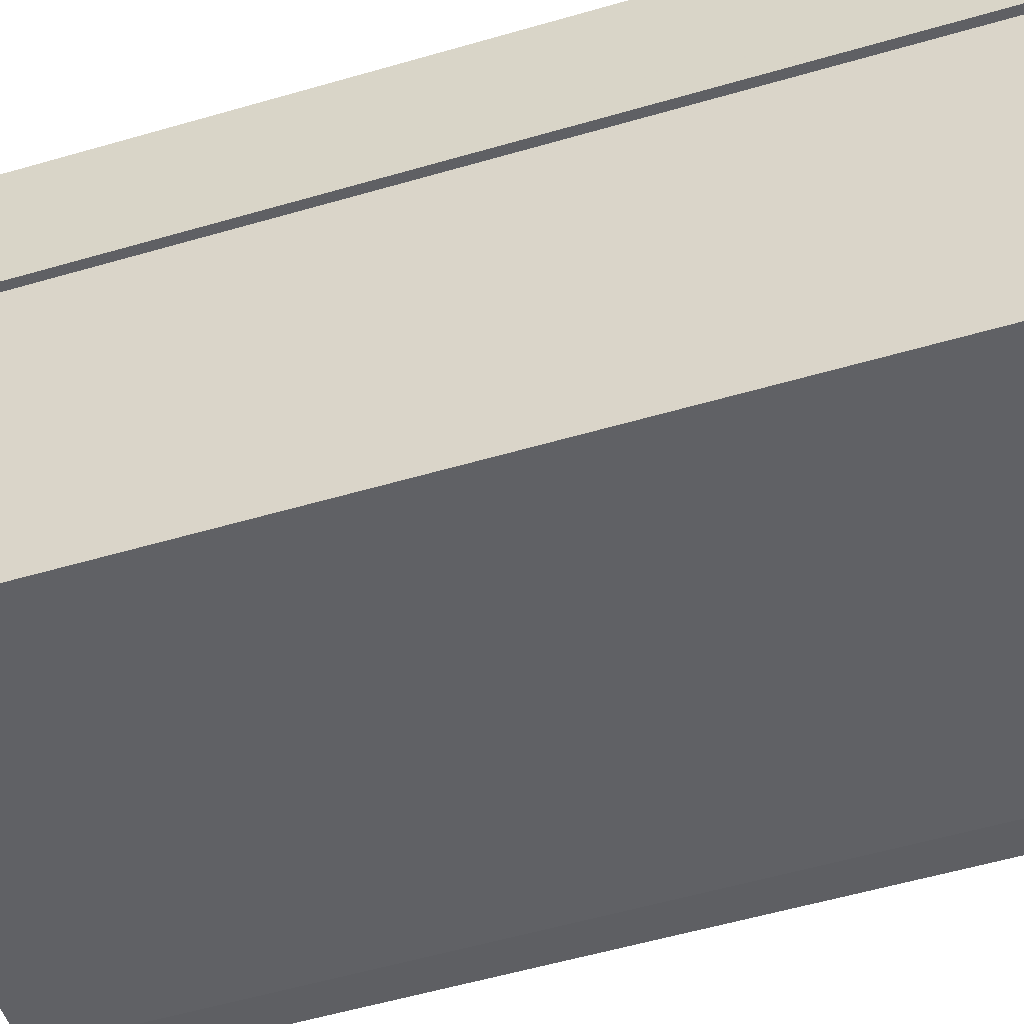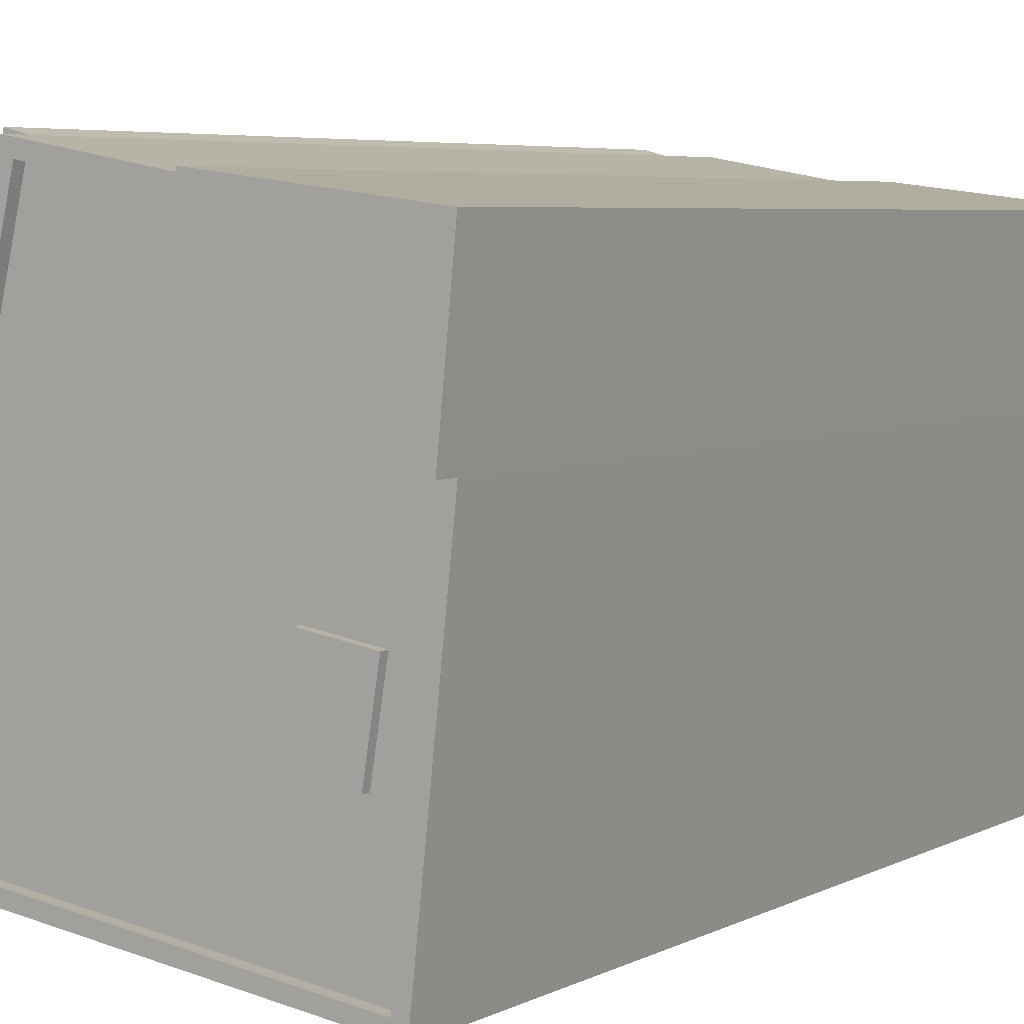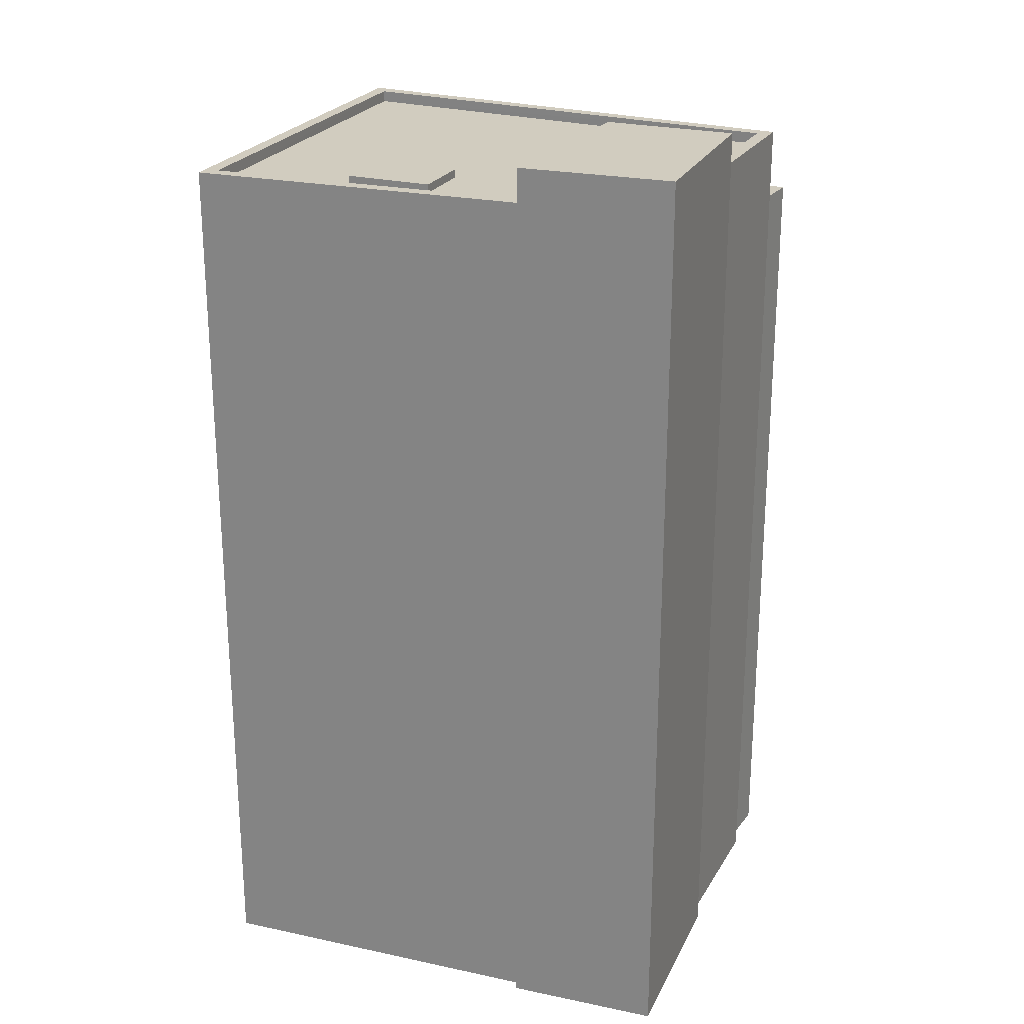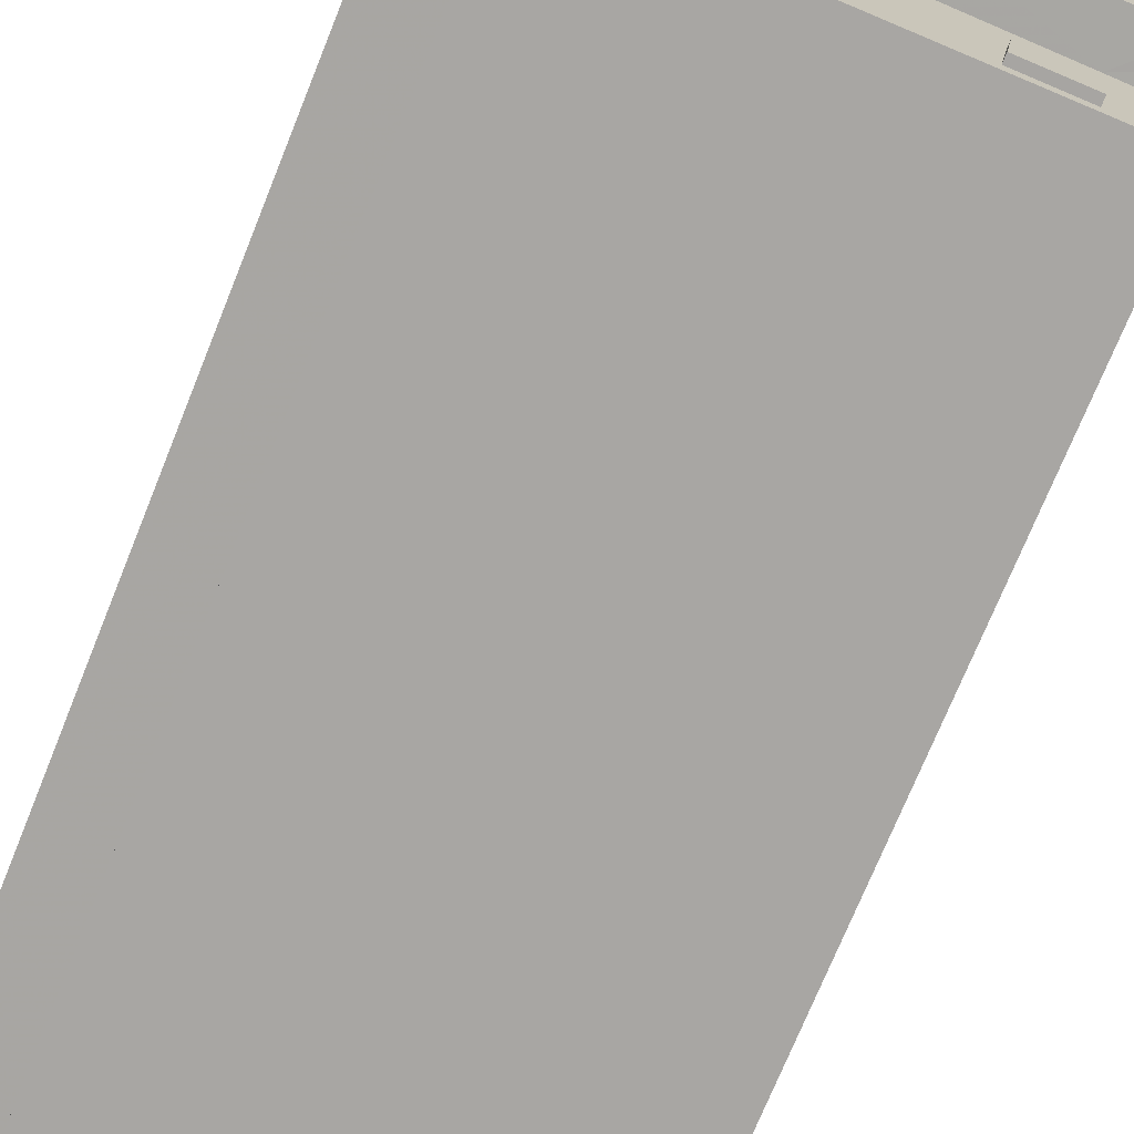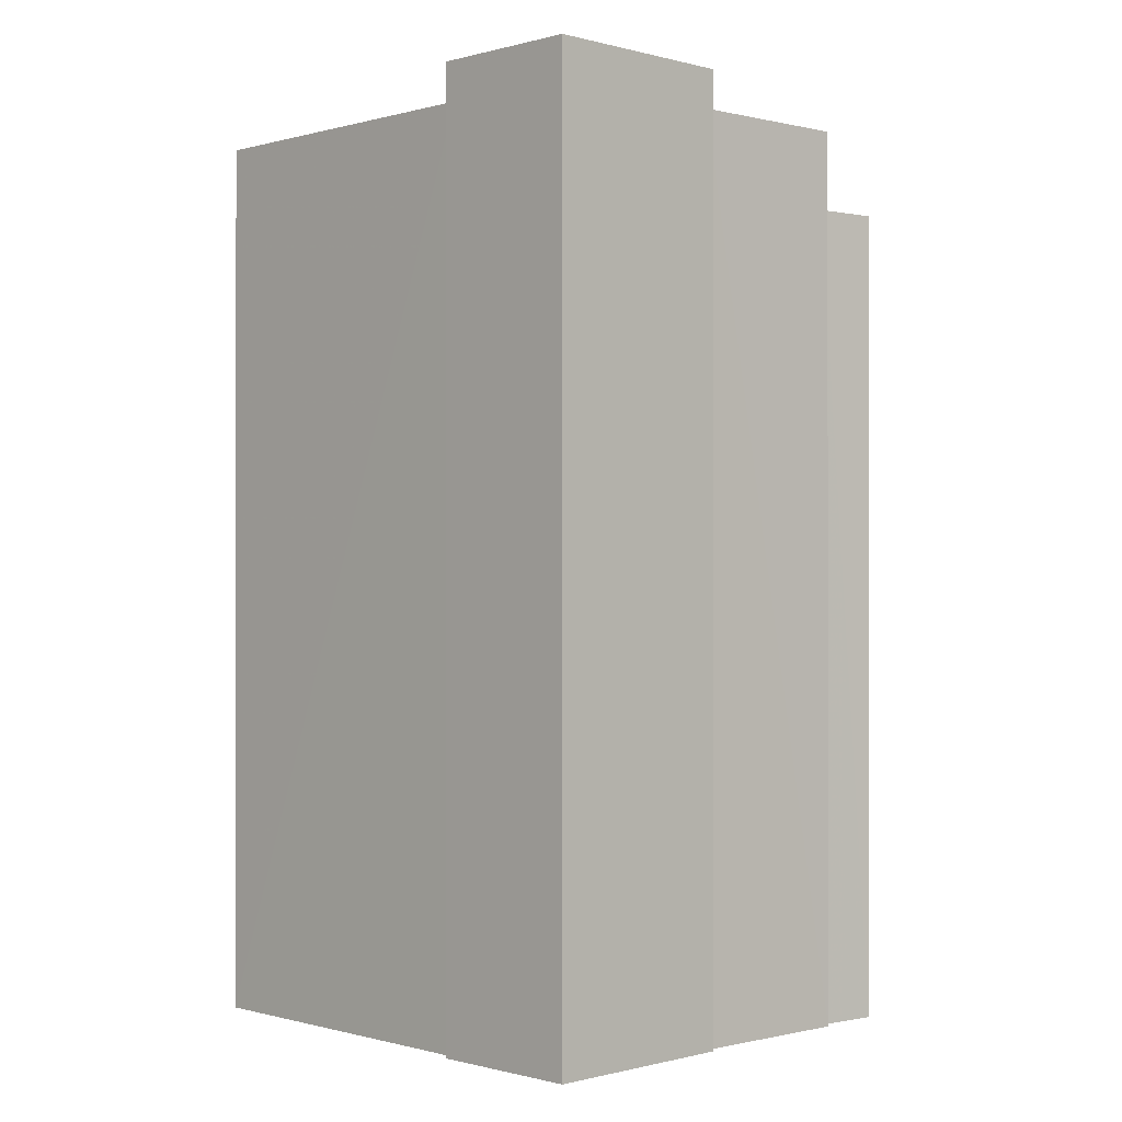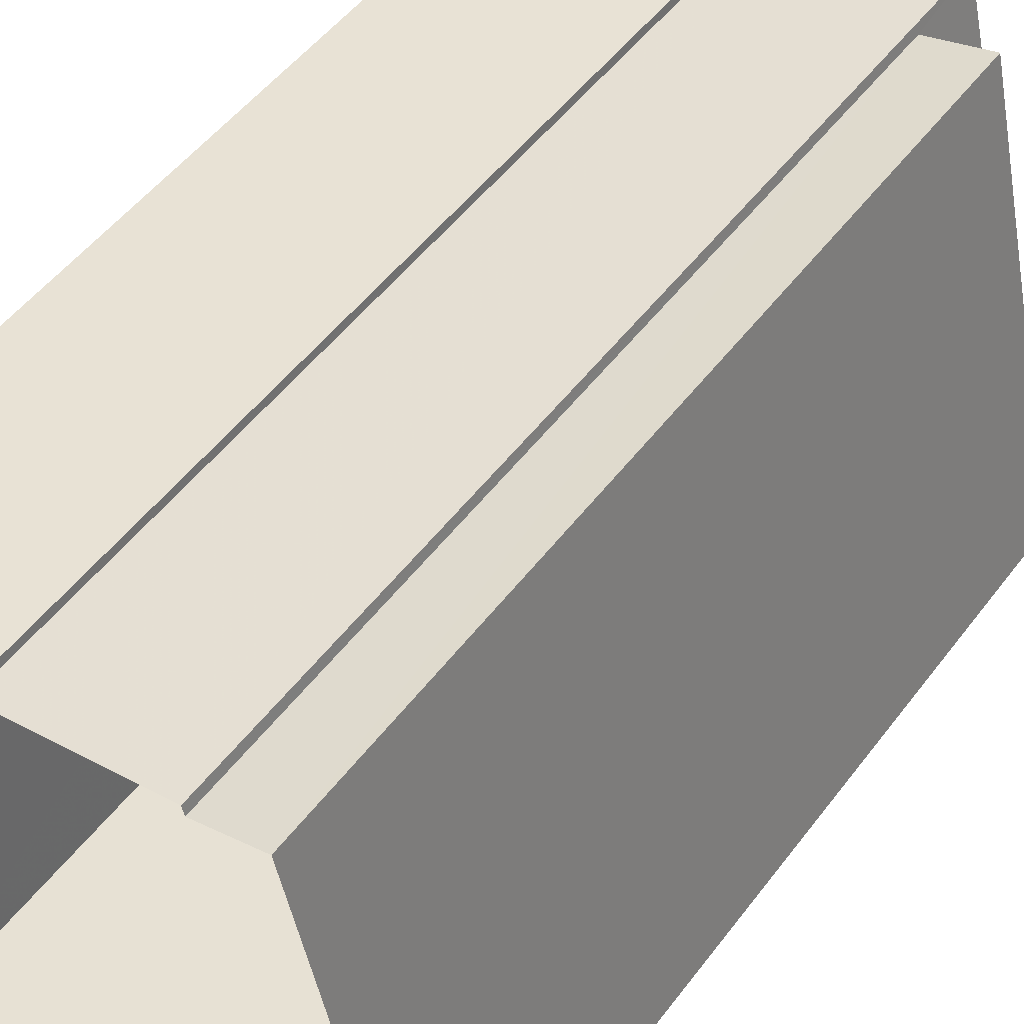
<metadata>
{"format":"obj","ext":"obj","renderer":"f3d","projection":"perspective","resolution":1024,"background":"white","views":[{"elev":-57.6,"azim":106.7,"up":"+Y"},{"elev":5.2,"azim":33.0,"up":"+Y"},{"elev":23.9,"azim":103.6,"up":"+Z"},{"elev":-72.9,"azim":-22.0,"up":"+Y"},{"elev":-0.4,"azim":129.0,"up":"+Z"},{"elev":50.3,"azim":-144.5,"up":"+Y"}]}
</metadata>
<code>
v -8624 -4.073e+04 4.61
v -8624 -4.073e+04 4.61
v -8624 -4.073e+04 4.609
v -8628 -4.072e+04 4.609
v -8628 -4.072e+04 4.61
v -8634 -4.073e+04 4.611
v -8625 -4.074e+04 4.611
v -8634 -4.073e+04 4.611
v -8632 -4.072e+04 4.61
v -8632 -4.072e+04 4.61
v -8635 -4.073e+04 4.611
v -8633 -4.072e+04 4.61
v -8625 -4.073e+04 24.09
v -8627 -4.073e+04 24.09
v -8626 -4.073e+04 24.09
v -8627 -4.073e+04 24.09
v -8625 -4.073e+04 23.91
v -8625 -4.074e+04 23.91
v -8625 -4.073e+04 23.91
v -8625 -4.073e+04 23.91
v -8626 -4.073e+04 23.91
v -8626 -4.074e+04 23.91
v -8634 -4.073e+04 23.91
v -8627 -4.073e+04 23.91
v -8628 -4.073e+04 23.91
v -8631 -4.072e+04 23.91
v -8628 -4.073e+04 23.91
v -8627 -4.073e+04 23.91
v -8625 -4.074e+04 24.16
v -8624 -4.073e+04 24.16
v -8625 -4.074e+04 24.16
v -8634 -4.073e+04 24.16
v -8634 -4.073e+04 24.16
v -8632 -4.072e+04 24.16
v -8625 -4.073e+04 24.16
v -8631 -4.072e+04 24.16
v -8628 -4.072e+04 24.16
v -8628 -4.073e+04 24.16
v -8632 -4.072e+04 22.48
v -8633 -4.072e+04 22.48
v -8635 -4.073e+04 22.48
v -8634 -4.073e+04 22.48
v -8624 -4.073e+04 24.95
v -8628 -4.073e+04 24.95
v -8624 -4.073e+04 24.95
v -8628 -4.072e+04 24.95
f 1 2 3
f 4 3 5
f 6 2 7
f 6 7 8
f 9 5 10
f 11 12 10
f 11 10 6
f 3 2 5
f 5 2 6
f 10 5 6
f 13 14 15
f 13 16 14
f 17 18 19
f 19 20 17
f 21 22 18
f 21 18 17
f 23 22 24
f 23 25 26
f 26 25 27
f 17 20 28
f 22 21 24
f 28 20 25
f 23 24 28
f 23 28 25
f 29 30 31
f 29 32 33
f 32 34 33
f 31 30 35
f 36 37 34
f 38 37 36
f 32 36 34
f 29 31 32
f 39 40 41
f 42 39 41
f 43 44 45
f 43 46 44
f 21 15 14
f 24 21 14
f 24 14 16
f 28 24 16
f 28 16 13
f 17 28 13
f 21 13 15
f 21 17 13
f 35 18 31
f 35 19 18
f 23 32 22
f 22 31 18
f 22 32 31
f 36 23 26
f 36 32 23
f 38 36 26
f 27 38 26
f 8 42 6
f 39 9 10
f 33 42 8
f 34 39 42
f 39 34 9
f 34 42 33
f 30 29 7
f 2 30 7
f 29 33 8
f 7 29 8
f 37 9 34
f 37 5 9
f 40 12 11
f 41 40 11
f 39 12 40
f 39 10 12
f 42 41 11
f 6 42 11
f 20 44 25
f 44 20 45
f 45 30 1
f 1 30 2
f 19 35 20
f 35 30 45
f 45 20 35
f 27 25 38
f 5 37 4
f 25 44 38
f 4 37 46
f 38 44 46
f 37 38 46
f 4 43 3
f 4 46 43
f 43 1 3
f 43 45 1

</code>
